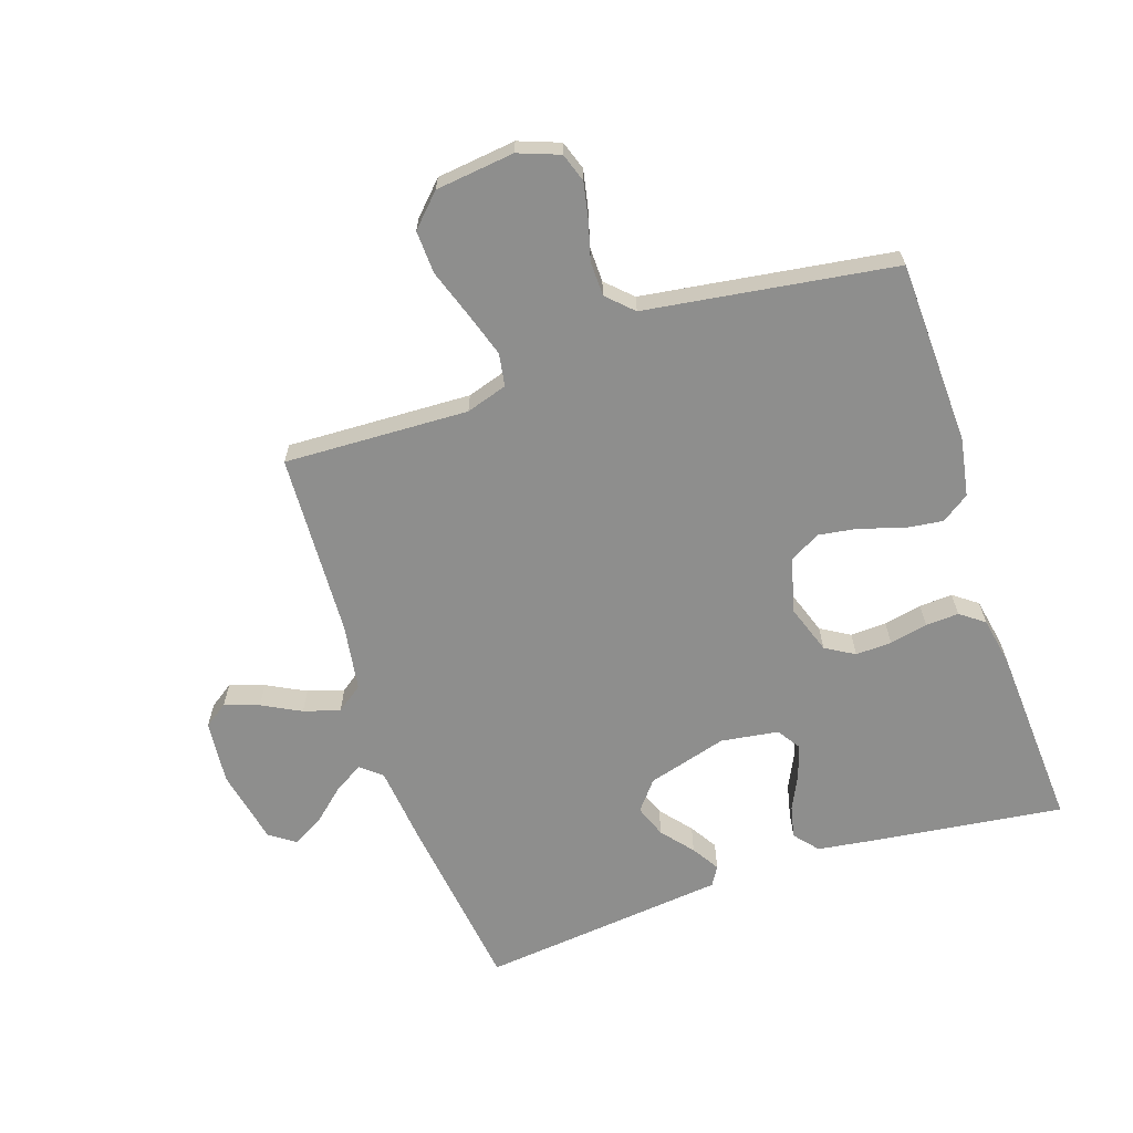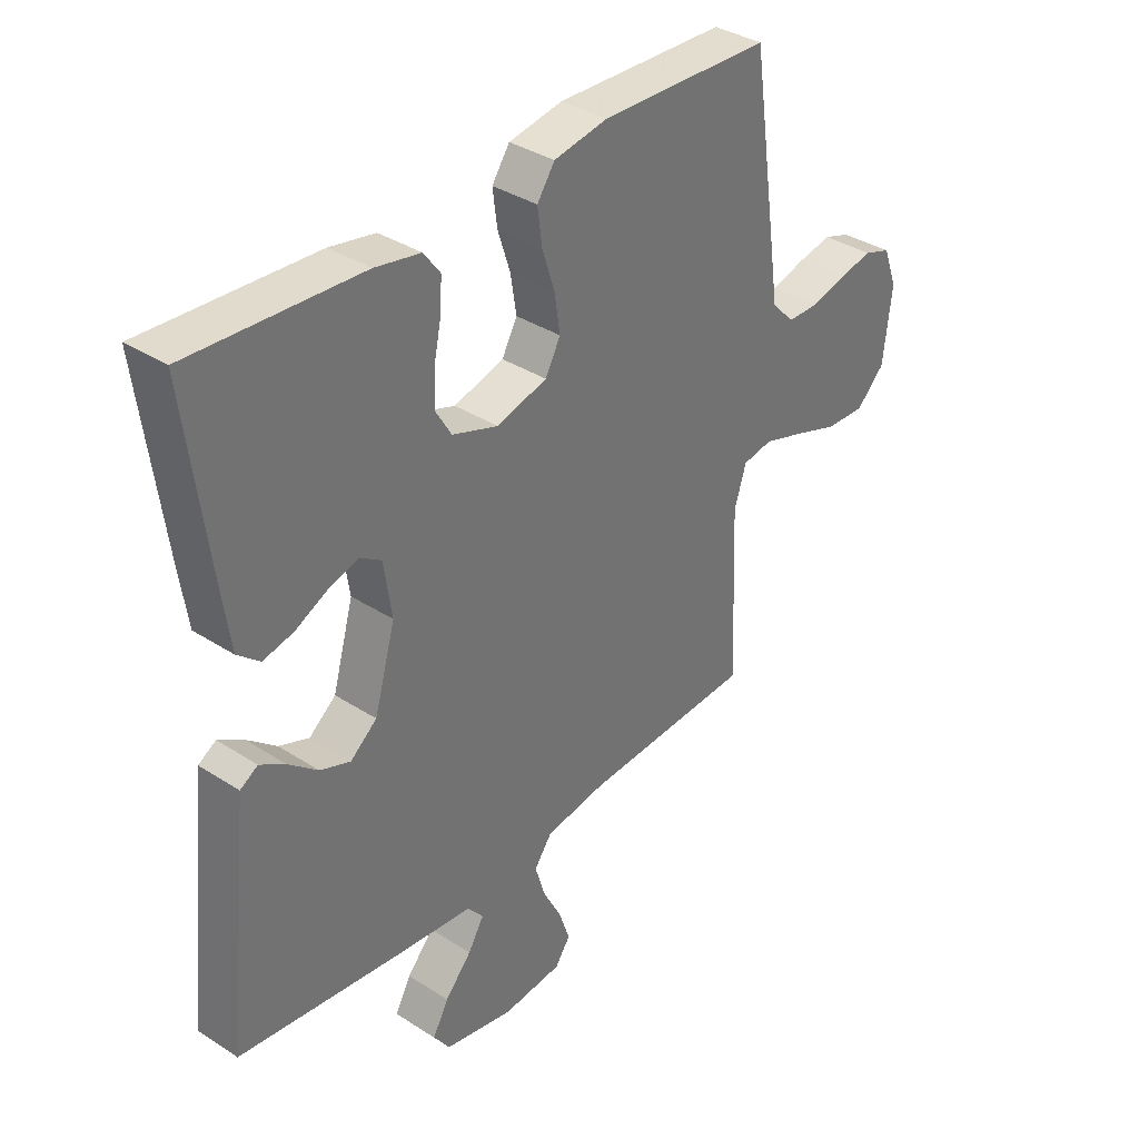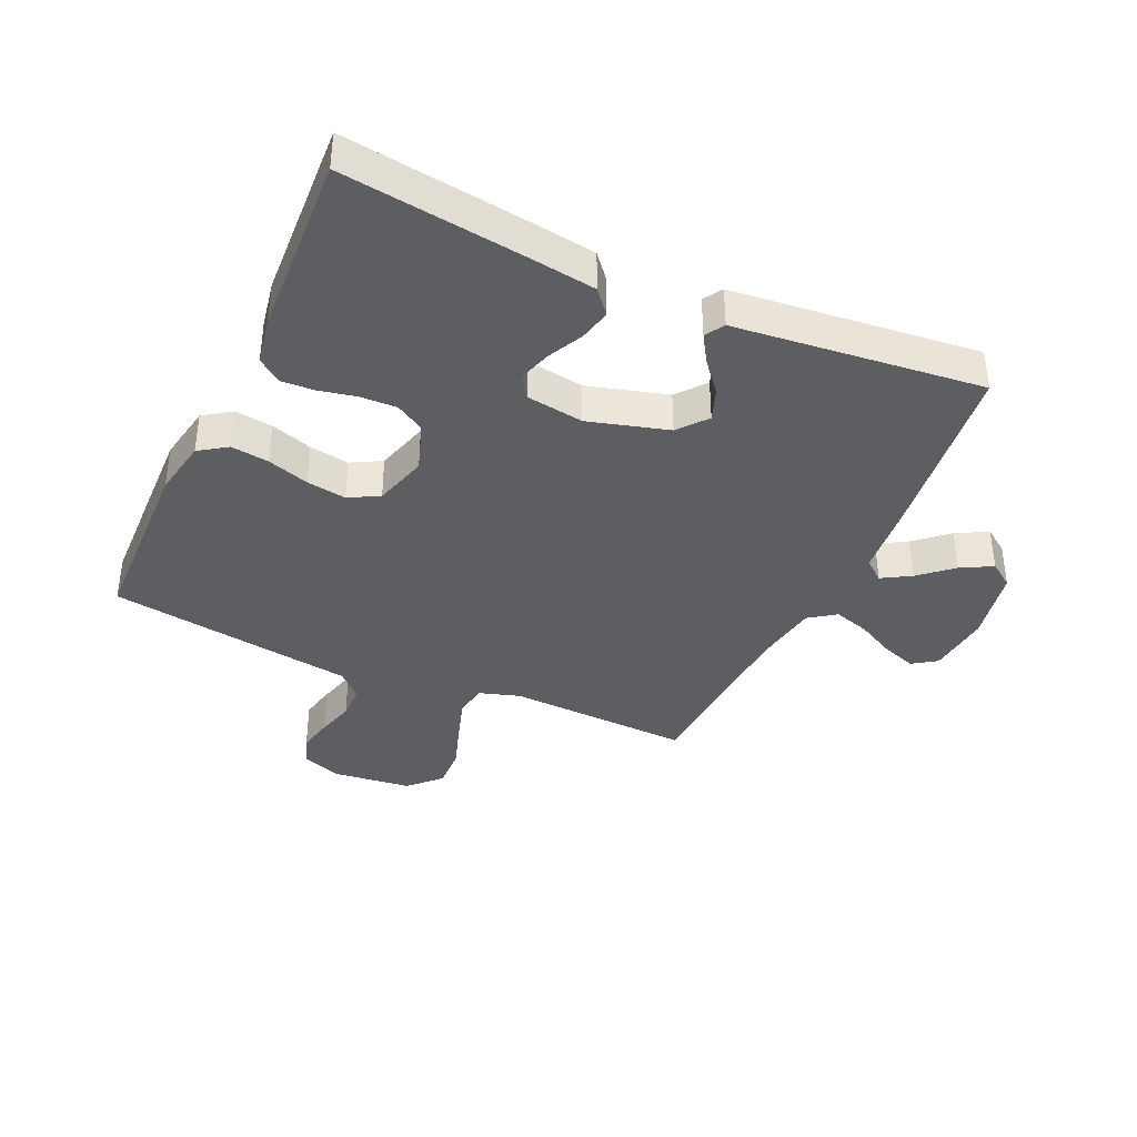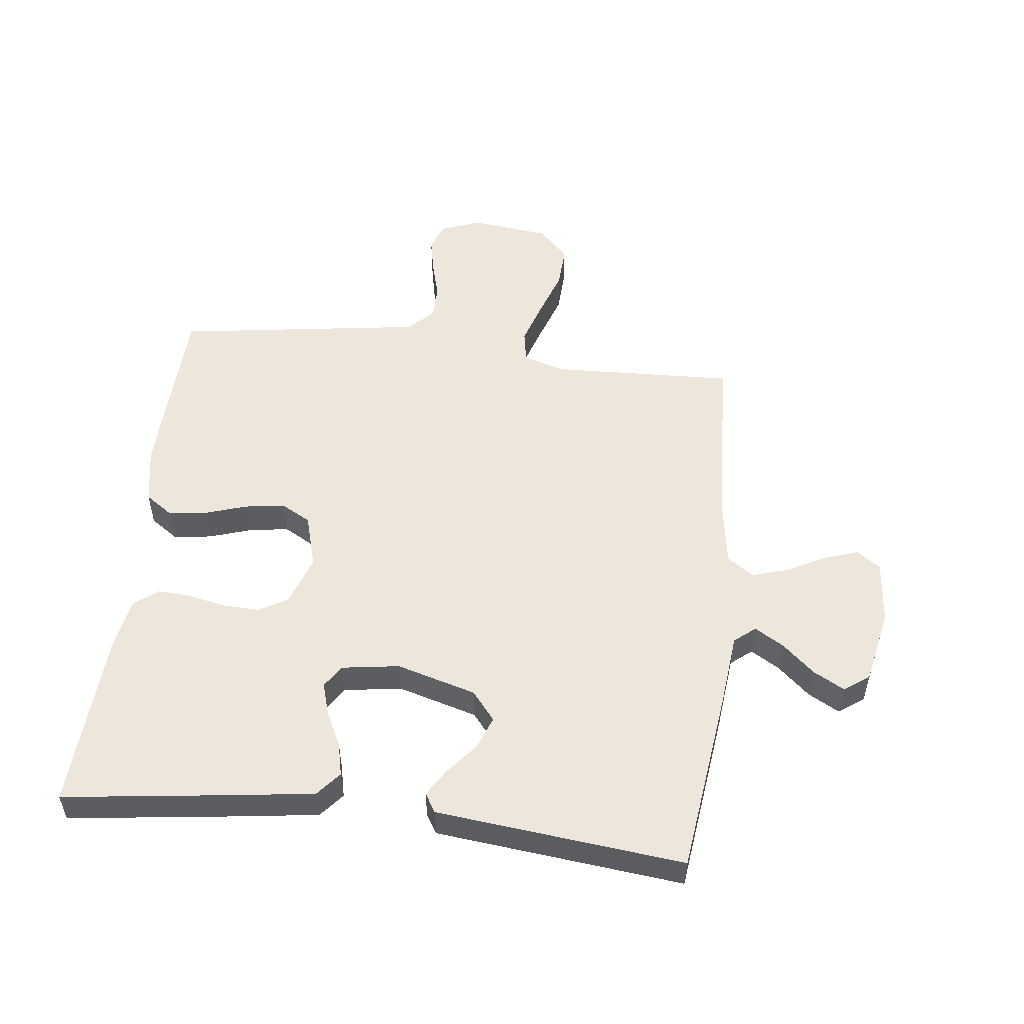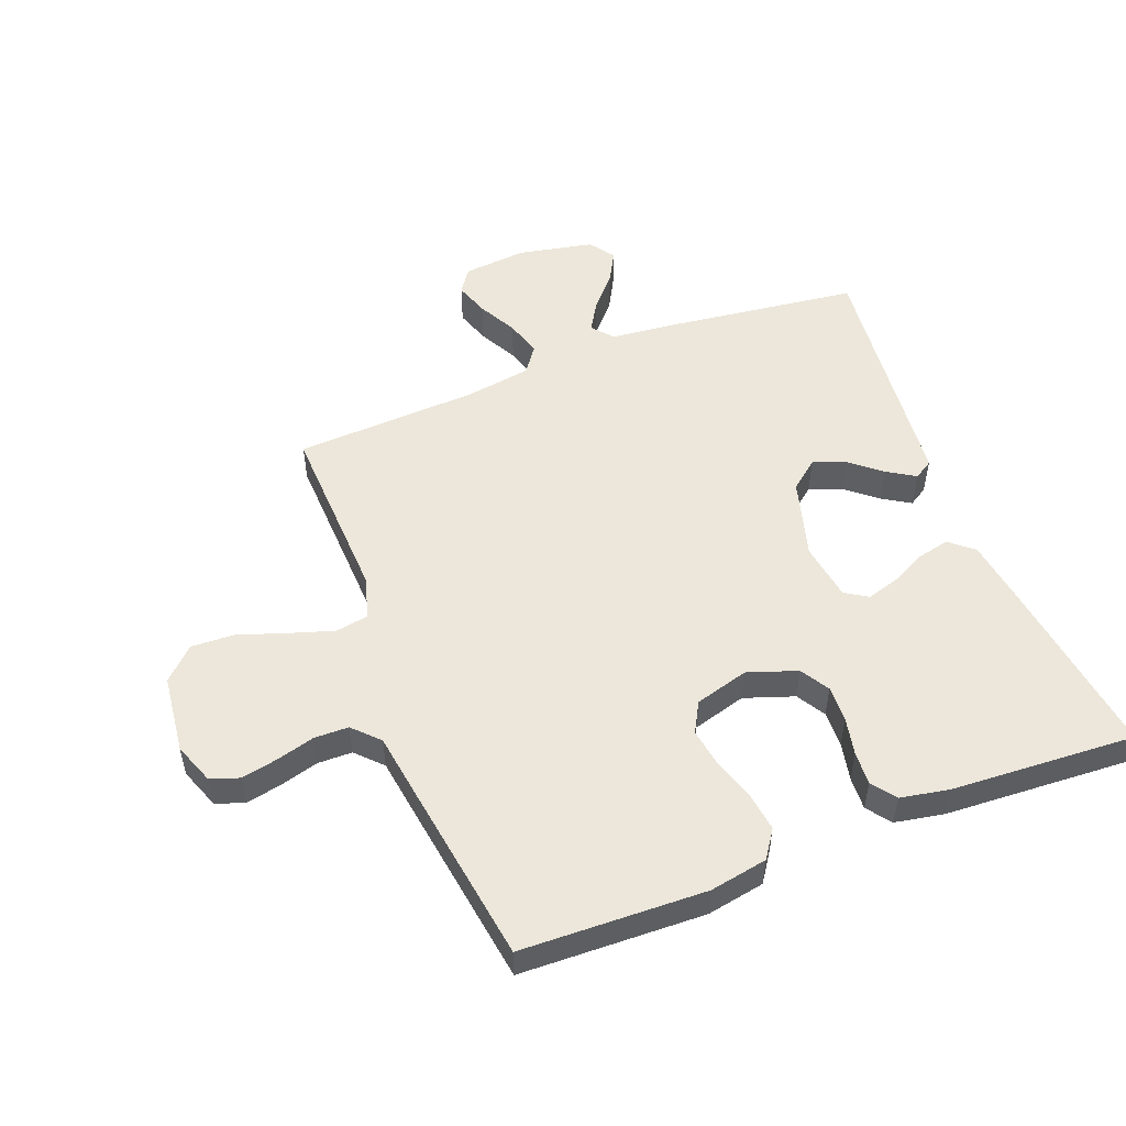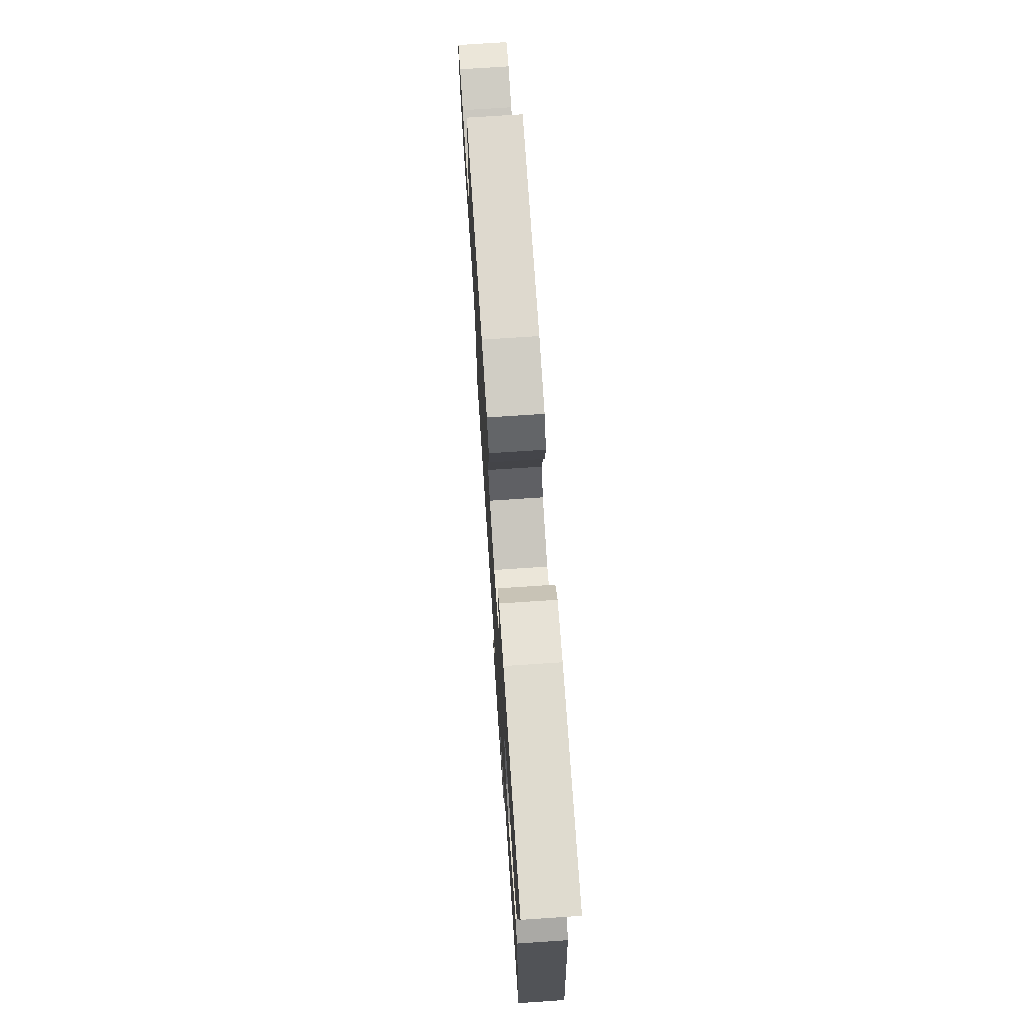
<metadata>
{"format":"obj","ext":"obj","renderer":"f3d","projection":"perspective","resolution":1024,"background":"white","views":[{"elev":-64.9,"azim":-71.4,"up":"+Y"},{"elev":35.9,"azim":130.3,"up":"+Z"},{"elev":-37.9,"azim":65.4,"up":"+Y"},{"elev":53.0,"azim":96.7,"up":"+Y"},{"elev":52.3,"azim":-21.2,"up":"+Y"},{"elev":73.5,"azim":86.2,"up":"+Z"}]}
</metadata>
<code>
v 0.5 0.07 -0.5
v 0.2 0.07 -0.538
v 0.077 0.07 -0.551
v 0.049 0.07 -0.585
v 0.077 0.07 -0.632
v 0.124 0.07 -0.685
v 0.152 0.07 -0.736
v 0.123 0.07 -0.777
v 0 0.07 -0.802
v -0.104 0.07 -0.792
v -0.131 0.07 -0.753
v -0.112 0.07 -0.697
v -0.079 0.07 -0.634
v -0.061 0.07 -0.575
v -0.092 0.07 -0.532
v -0.2 0.07 -0.515
v -0.5 0.07 -0.5
v -0.488 0.07 -0.2
v -0.509 0.07 -0.133
v -0.562 0.07 -0.124
v -0.634 0.07 -0.147
v -0.713 0.07 -0.174
v -0.783 0.07 -0.177
v -0.833 0.07 -0.128
v -0.848 0.07 0
v -0.823 0.07 0.067
v -0.776 0.07 0.083
v -0.717 0.07 0.071
v -0.655 0.07 0.054
v -0.599 0.07 0.055
v -0.559 0.07 0.096
v -0.544 0.07 0.2
v -0.5 0.07 0.5
v -0.2 0.07 0.51
v -0.106 0.07 0.493
v -0.075 0.07 0.448
v -0.083 0.07 0.386
v -0.105 0.07 0.318
v -0.115 0.07 0.253
v -0.088 0.07 0.204
v 0 0.07 0.179
v 0.081 0.07 0.207
v 0.109 0.07 0.254
v 0.107 0.07 0.313
v 0.094 0.07 0.375
v 0.091 0.07 0.429
v 0.12 0.07 0.468
v 0.2 0.07 0.483
v 0.5 0.07 0.5
v 0.461 0.07 0.2
v 0.446 0.07 0.095
v 0.407 0.07 0.062
v 0.354 0.07 0.074
v 0.297 0.07 0.102
v 0.244 0.07 0.118
v 0.207 0.07 0.094
v 0.193 0.07 0
v 0.23 0.07 -0.13
v 0.277 0.07 -0.168
v 0.33 0.07 -0.148
v 0.381 0.07 -0.106
v 0.426 0.07 -0.078
v 0.457 0.07 -0.097
v 0.468 0.07 -0.2
v 0.5 0 -0.5
v 0.2 0 -0.538
v 0.077 0 -0.551
v 0.049 0 -0.585
v 0.077 0 -0.632
v 0.124 0 -0.685
v 0.152 0 -0.736
v 0.123 0 -0.777
v 0 0 -0.802
v -0.104 0 -0.792
v -0.131 0 -0.753
v -0.112 0 -0.697
v -0.079 0 -0.634
v -0.061 0 -0.575
v -0.092 0 -0.532
v -0.2 0 -0.515
v -0.5 0 -0.5
v -0.488 0 -0.2
v -0.509 0 -0.133
v -0.562 0 -0.124
v -0.634 0 -0.147
v -0.713 0 -0.174
v -0.783 0 -0.177
v -0.833 0 -0.128
v -0.848 0 0
v -0.823 0 0.067
v -0.776 0 0.083
v -0.717 0 0.071
v -0.655 0 0.054
v -0.599 0 0.055
v -0.559 0 0.096
v -0.544 0 0.2
v -0.5 0 0.5
v -0.2 0 0.51
v -0.106 0 0.493
v -0.075 0 0.448
v -0.083 0 0.386
v -0.105 0 0.318
v -0.115 0 0.253
v -0.088 0 0.204
v 0 0 0.179
v 0.081 0 0.207
v 0.109 0 0.254
v 0.107 0 0.313
v 0.094 0 0.375
v 0.091 0 0.429
v 0.12 0 0.468
v 0.2 0 0.483
v 0.5 0 0.5
v 0.461 0 0.2
v 0.446 0 0.095
v 0.407 0 0.062
v 0.354 0 0.074
v 0.297 0 0.102
v 0.244 0 0.118
v 0.207 0 0.094
v 0.193 0 0
v 0.23 0 -0.13
v 0.277 0 -0.168
v 0.33 0 -0.148
v 0.381 0 -0.106
v 0.426 0 -0.078
v 0.457 0 -0.097
v 0.468 0 -0.2
f 1 2 3
f 64 1 3
f 63 64 3
f 62 63 3
f 61 62 3
f 60 61 3
f 59 60 3 4
f 58 59 4
f 57 58 4
f 56 57 4
f 52 53 54
f 51 52 54
f 50 51 54
f 49 50 54
f 48 49 54
f 47 48 54
f 46 47 54
f 45 46 54
f 44 45 54
f 43 44 54 55
f 42 43 55 56
f 36 37 38
f 35 36 38
f 34 35 38
f 33 34 38
f 32 33 38
f 31 32 38
f 30 31 38 39
f 27 28 29
f 26 27 29
f 25 26 29
f 24 25 29
f 23 24 29
f 22 23 29
f 21 22 29
f 20 21 29 30
f 30 39 40
f 20 30 40
f 19 20 40
f 16 17 18
f 19 40 41
f 18 19 41
f 16 18 41
f 15 16 41
f 11 12 13
f 10 11 13
f 9 10 13
f 8 9 13
f 7 8 13
f 6 7 13
f 5 6 13
f 4 5 13 14
f 41 42 56
f 15 41 56
f 14 15 56
f 4 14 56
f 67 66 65
f 67 65 128
f 67 128 127
f 67 127 126
f 67 126 125
f 67 125 124
f 68 67 124 123
f 68 123 122
f 68 122 121
f 68 121 120
f 118 117 116
f 118 116 115
f 118 115 114
f 118 114 113
f 118 113 112
f 118 112 111
f 118 111 110
f 118 110 109
f 118 109 108
f 119 118 108 107
f 120 119 107 106
f 102 101 100
f 102 100 99
f 102 99 98
f 102 98 97
f 102 97 96
f 102 96 95
f 103 102 95 94
f 93 92 91
f 93 91 90
f 93 90 89
f 93 89 88
f 93 88 87
f 93 87 86
f 93 86 85
f 94 93 85 84
f 104 103 94
f 104 94 84
f 104 84 83
f 82 81 80
f 105 104 83
f 105 83 82
f 105 82 80
f 105 80 79
f 77 76 75
f 77 75 74
f 77 74 73
f 77 73 72
f 77 72 71
f 77 71 70
f 77 70 69
f 78 77 69 68
f 120 106 105
f 120 105 79
f 120 79 78
f 120 78 68
f 1 65 66 2
f 2 66 67 3
f 3 67 68 4
f 4 68 69 5
f 5 69 70 6
f 6 70 71 7
f 7 71 72 8
f 8 72 73 9
f 9 73 74 10
f 10 74 75 11
f 11 75 76 12
f 12 76 77 13
f 13 77 78 14
f 14 78 79 15
f 15 79 80 16
f 16 80 81 17
f 17 81 82 18
f 18 82 83 19
f 19 83 84 20
f 20 84 85 21
f 21 85 86 22
f 22 86 87 23
f 23 87 88 24
f 24 88 89 25
f 25 89 90 26
f 26 90 91 27
f 27 91 92 28
f 28 92 93 29
f 29 93 94 30
f 30 94 95 31
f 31 95 96 32
f 32 96 97 33
f 33 97 98 34
f 34 98 99 35
f 35 99 100 36
f 36 100 101 37
f 37 101 102 38
f 38 102 103 39
f 39 103 104 40
f 40 104 105 41
f 41 105 106 42
f 42 106 107 43
f 43 107 108 44
f 44 108 109 45
f 45 109 110 46
f 46 110 111 47
f 47 111 112 48
f 48 112 113 49
f 49 113 114 50
f 50 114 115 51
f 51 115 116 52
f 52 116 117 53
f 53 117 118 54
f 54 118 119 55
f 55 119 120 56
f 56 120 121 57
f 57 121 122 58
f 58 122 123 59
f 59 123 124 60
f 60 124 125 61
f 61 125 126 62
f 62 126 127 63
f 63 127 128 64
f 64 128 65 1

</code>
